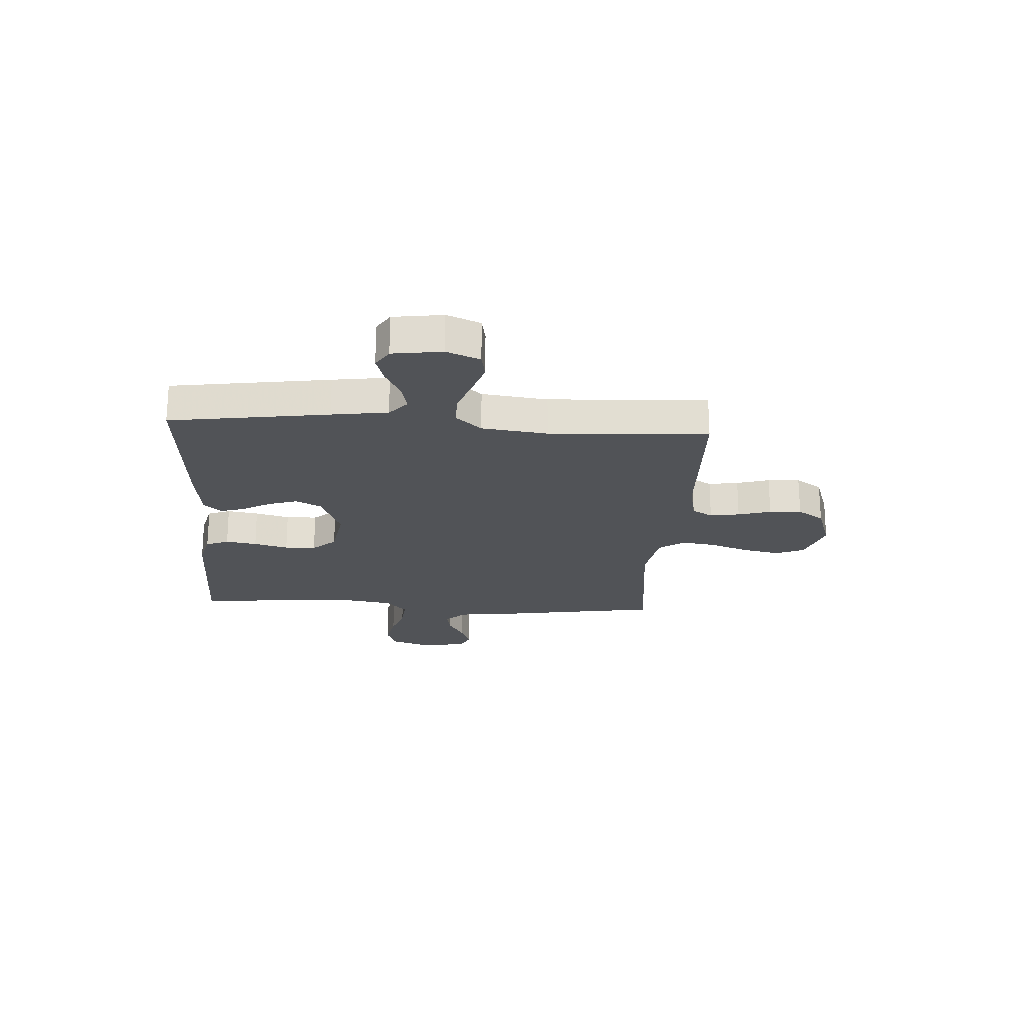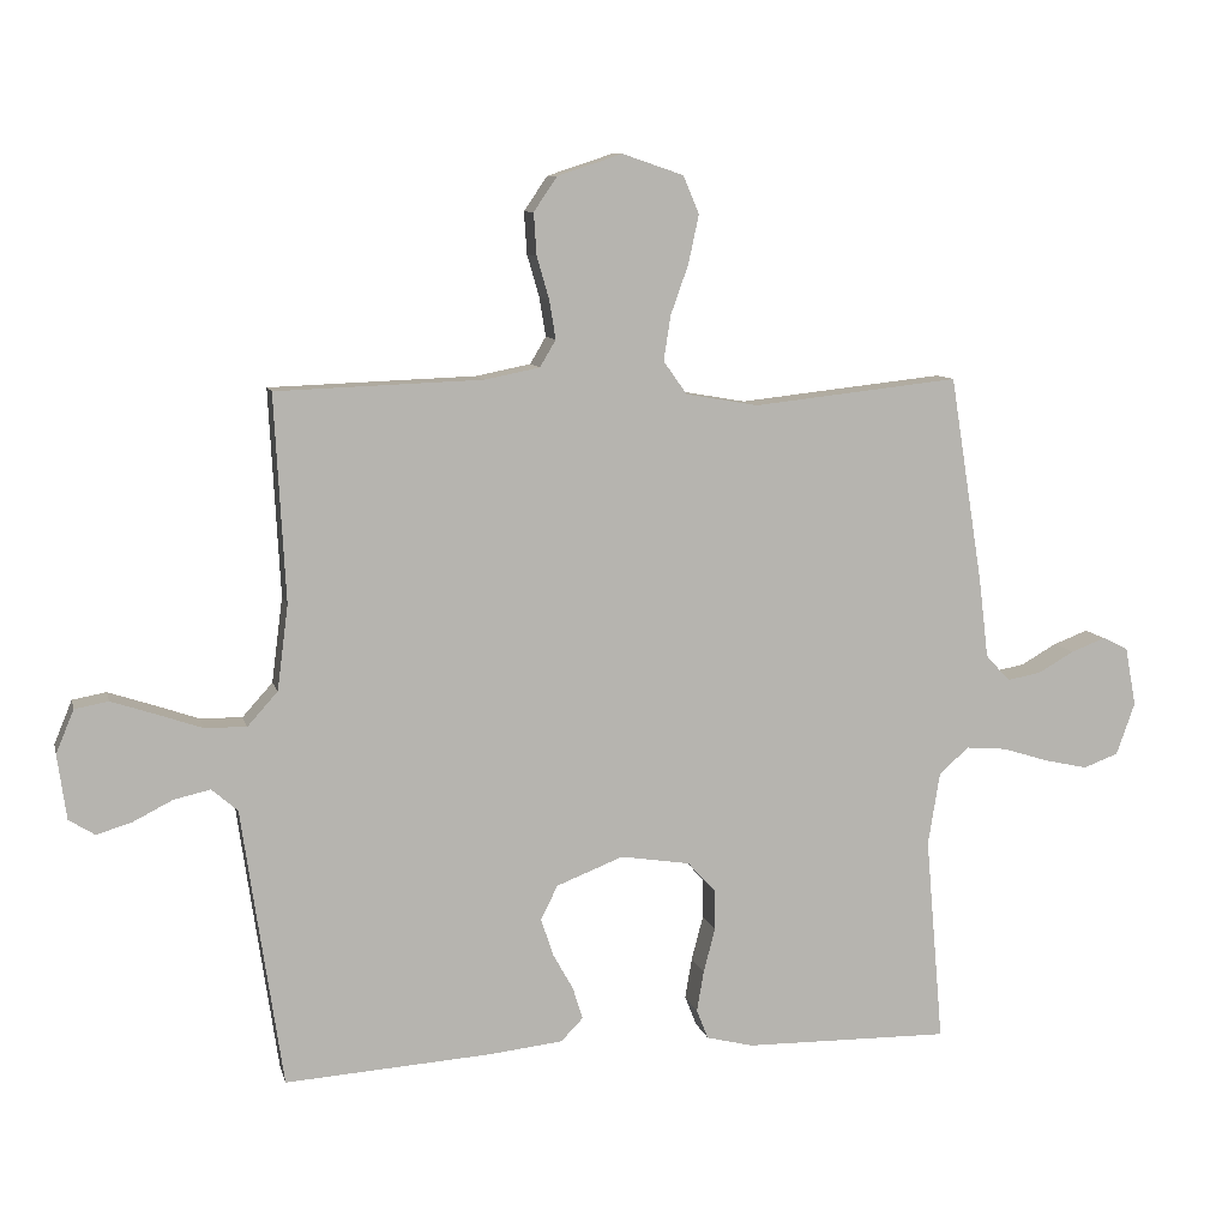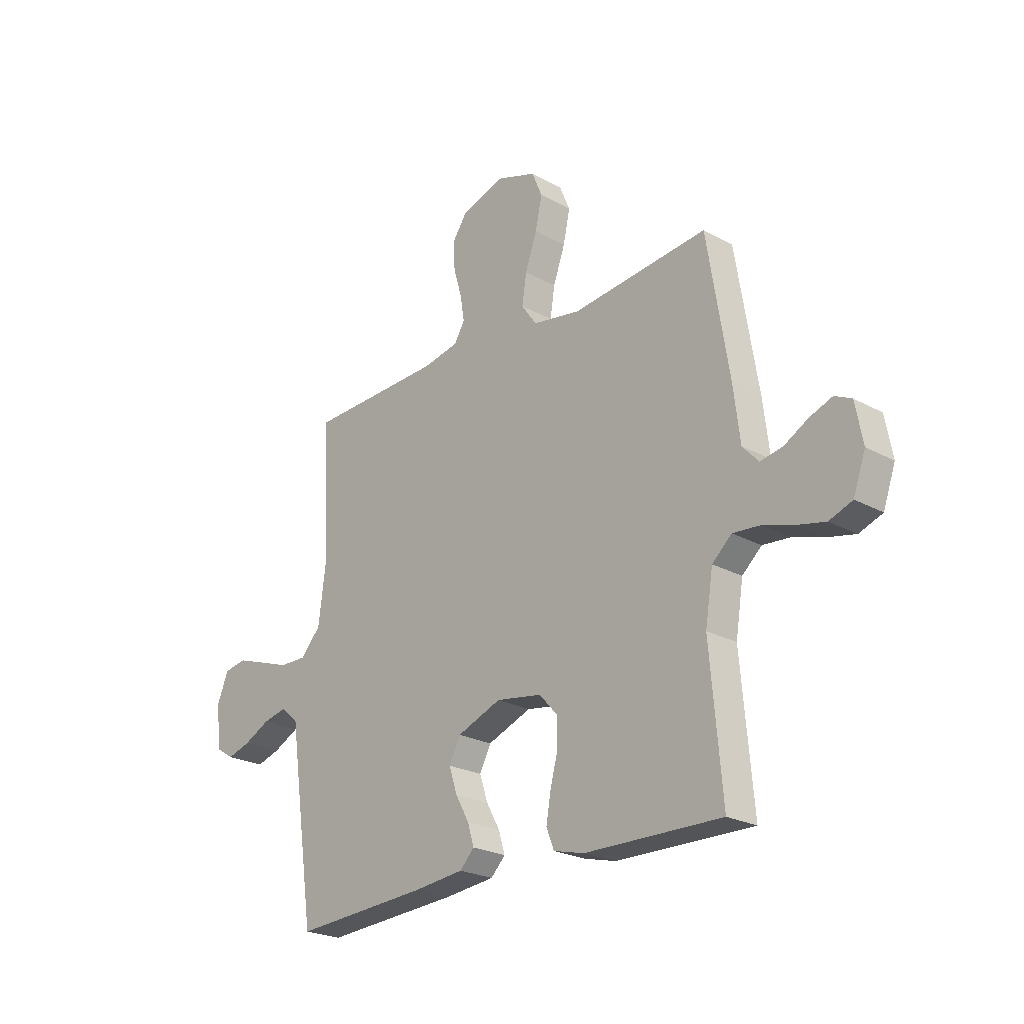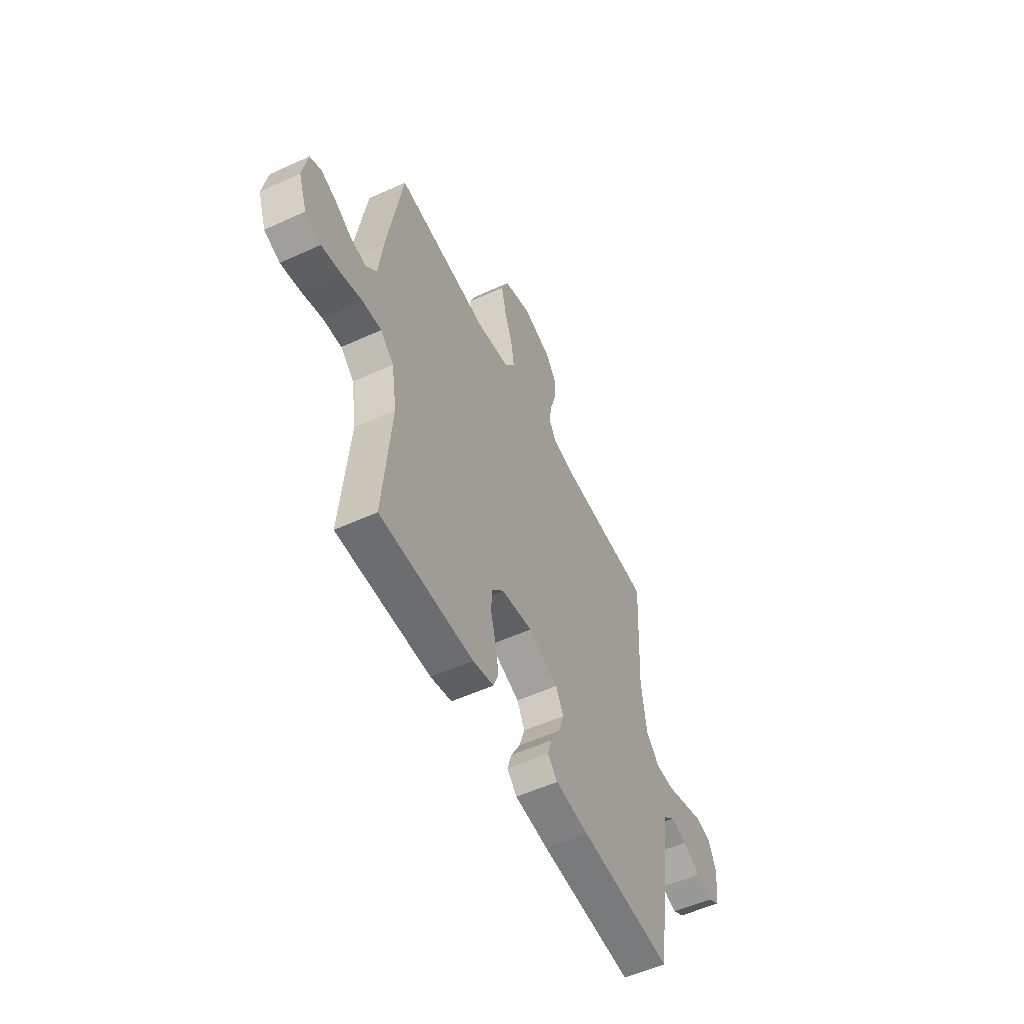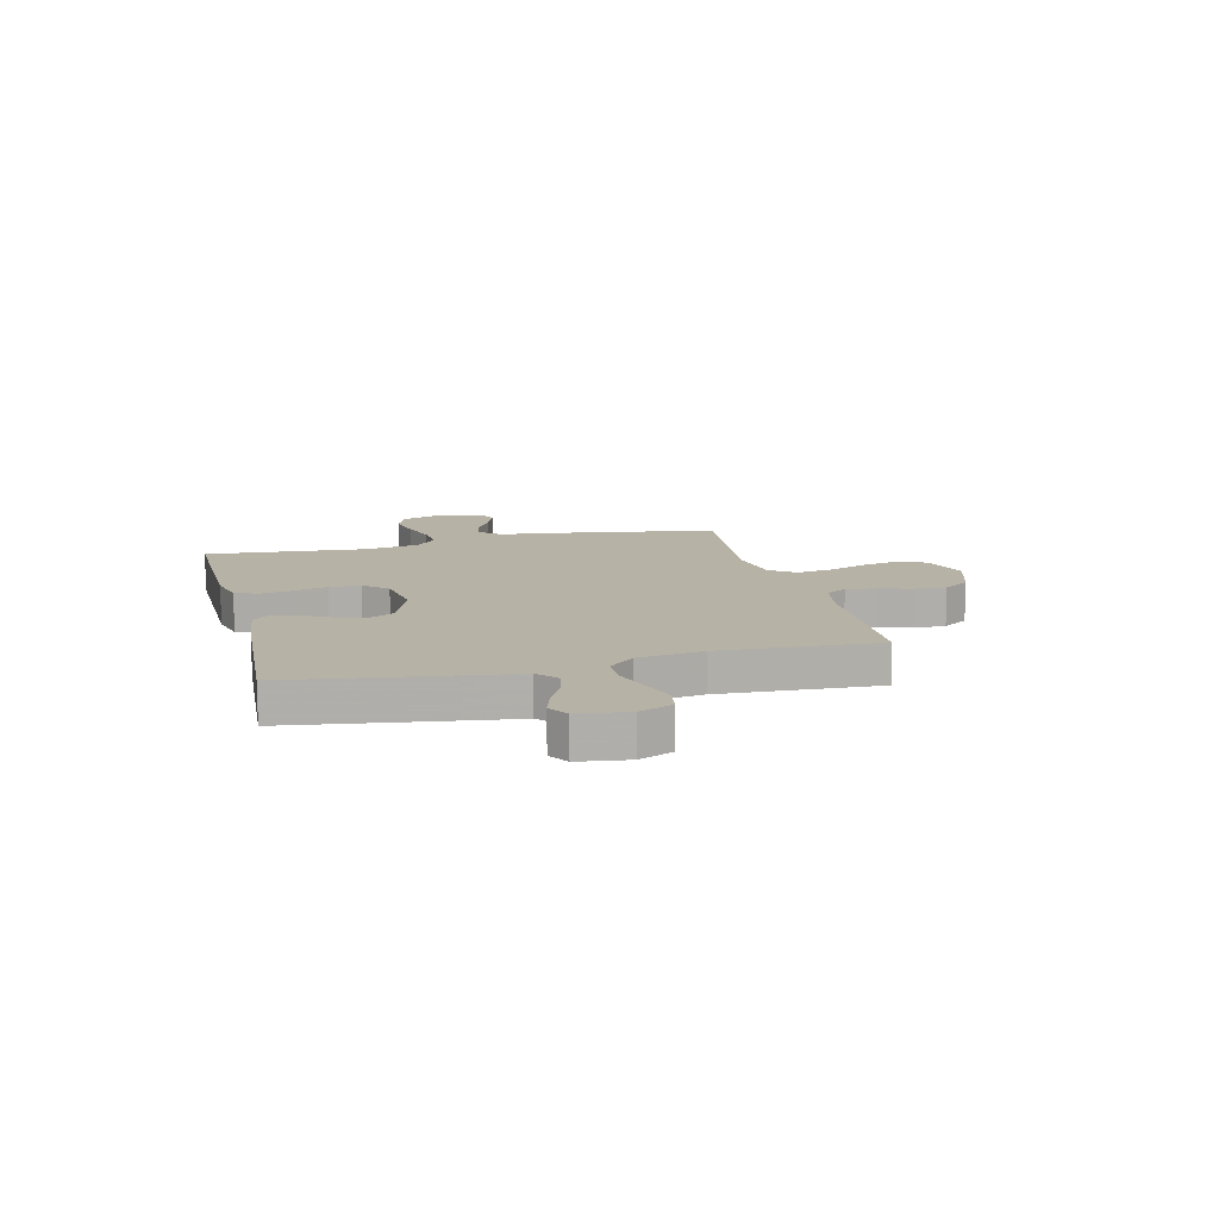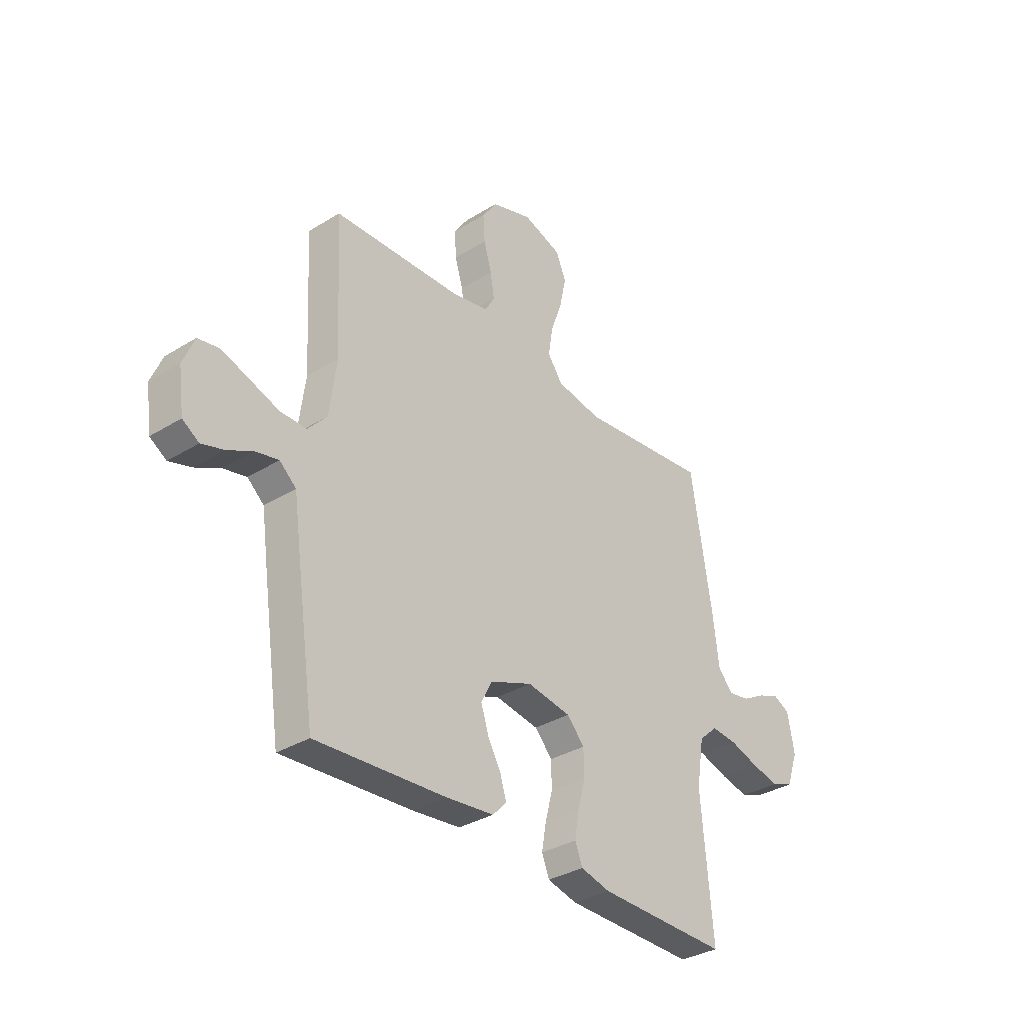
<metadata>
{"format":"obj","ext":"obj","renderer":"f3d","projection":"perspective","resolution":1024,"background":"white","views":[{"elev":-21.9,"azim":-93.5,"up":"+Y"},{"elev":9.2,"azim":-13.1,"up":"+Z"},{"elev":-23.5,"azim":47.2,"up":"+Z"},{"elev":-54.7,"azim":115.8,"up":"+Z"},{"elev":12.5,"azim":-104.1,"up":"+Y"},{"elev":-33.8,"azim":-50.0,"up":"+Z"}]}
</metadata>
<code>
v -0.5 0.07 0.5
v -0.2 0.07 0.511
v -0.12 0.07 0.527
v -0.097 0.07 0.566
v -0.106 0.07 0.622
v -0.124 0.07 0.684
v -0.128 0.07 0.745
v -0.094 0.07 0.795
v 0 0.07 0.826
v 0.089 0.07 0.796
v 0.112 0.07 0.741
v 0.097 0.07 0.671
v 0.071 0.07 0.598
v 0.061 0.07 0.533
v 0.095 0.07 0.485
v 0.2 0.07 0.467
v 0.5 0.07 0.5
v 0.548 0.07 0.2
v 0.562 0.07 0.084
v 0.597 0.07 0.046
v 0.646 0.07 0.055
v 0.699 0.07 0.085
v 0.749 0.07 0.104
v 0.786 0.07 0.086
v 0.802 0.07 0
v 0.775 0.07 -0.076
v 0.724 0.07 -0.095
v 0.661 0.07 -0.081
v 0.594 0.07 -0.06
v 0.534 0.07 -0.055
v 0.491 0.07 -0.094
v 0.474 0.07 -0.2
v 0.5 0.07 -0.5
v 0.2 0.07 -0.496
v 0.132 0.07 -0.479
v 0.115 0.07 -0.436
v 0.125 0.07 -0.377
v 0.142 0.07 -0.312
v 0.141 0.07 -0.253
v 0.101 0.07 -0.209
v 0 0.07 -0.193
v -0.097 0.07 -0.231
v -0.122 0.07 -0.28
v -0.104 0.07 -0.335
v -0.074 0.07 -0.389
v -0.06 0.07 -0.435
v -0.092 0.07 -0.468
v -0.2 0.07 -0.48
v -0.5 0.07 -0.5
v -0.544 0.07 -0.2
v -0.559 0.07 -0.094
v -0.597 0.07 -0.061
v -0.65 0.07 -0.073
v -0.707 0.07 -0.102
v -0.759 0.07 -0.118
v -0.797 0.07 -0.094
v -0.81 0.07 0
v -0.784 0.07 0.063
v -0.735 0.07 0.072
v -0.672 0.07 0.051
v -0.605 0.07 0.028
v -0.544 0.07 0.027
v -0.5 0.07 0.076
v -0.484 0.07 0.2
v -0.5 0 0.5
v -0.2 0 0.511
v -0.12 0 0.527
v -0.097 0 0.566
v -0.106 0 0.622
v -0.124 0 0.684
v -0.128 0 0.745
v -0.094 0 0.795
v 0 0 0.826
v 0.089 0 0.796
v 0.112 0 0.741
v 0.097 0 0.671
v 0.071 0 0.598
v 0.061 0 0.533
v 0.095 0 0.485
v 0.2 0 0.467
v 0.5 0 0.5
v 0.548 0 0.2
v 0.562 0 0.084
v 0.597 0 0.046
v 0.646 0 0.055
v 0.699 0 0.085
v 0.749 0 0.104
v 0.786 0 0.086
v 0.802 0 0
v 0.775 0 -0.076
v 0.724 0 -0.095
v 0.661 0 -0.081
v 0.594 0 -0.06
v 0.534 0 -0.055
v 0.491 0 -0.094
v 0.474 0 -0.2
v 0.5 0 -0.5
v 0.2 0 -0.496
v 0.132 0 -0.479
v 0.115 0 -0.436
v 0.125 0 -0.377
v 0.142 0 -0.312
v 0.141 0 -0.253
v 0.101 0 -0.209
v 0 0 -0.193
v -0.097 0 -0.231
v -0.122 0 -0.28
v -0.104 0 -0.335
v -0.074 0 -0.389
v -0.06 0 -0.435
v -0.092 0 -0.468
v -0.2 0 -0.48
v -0.5 0 -0.5
v -0.544 0 -0.2
v -0.559 0 -0.094
v -0.597 0 -0.061
v -0.65 0 -0.073
v -0.707 0 -0.102
v -0.759 0 -0.118
v -0.797 0 -0.094
v -0.81 0 0
v -0.784 0 0.063
v -0.735 0 0.072
v -0.672 0 0.051
v -0.605 0 0.028
v -0.544 0 0.027
v -0.5 0 0.076
v -0.484 0 0.2
f 59 60 61
f 58 59 61
f 57 58 61
f 56 57 61
f 55 56 61
f 54 55 61
f 53 54 61
f 52 53 61 62
f 51 52 62 63
f 50 51 63
f 49 50 63
f 48 49 63
f 47 48 63
f 46 47 63
f 45 46 63
f 44 45 63
f 36 37 38
f 35 36 38
f 34 35 38
f 33 34 38
f 32 33 38
f 31 32 38 39
f 30 31 39 40
f 27 28 29
f 26 27 29
f 25 26 29
f 24 25 29
f 23 24 29
f 22 23 29
f 21 22 29
f 20 21 29 30
f 30 40 41
f 20 30 41
f 19 20 41
f 19 41 42
f 18 19 42
f 17 18 42
f 16 17 42
f 11 12 13
f 10 11 13
f 9 10 13
f 8 9 13
f 7 8 13
f 6 7 13
f 5 6 13
f 4 5 13 14
f 3 4 14 15
f 64 1 2
f 64 2 3 15
f 43 44 63 64
f 42 43 64
f 16 42 64
f 15 16 64
f 125 124 123
f 125 123 122
f 125 122 121
f 125 121 120
f 125 120 119
f 125 119 118
f 125 118 117
f 126 125 117 116
f 127 126 116 115
f 127 115 114
f 127 114 113
f 127 113 112
f 127 112 111
f 127 111 110
f 127 110 109
f 127 109 108
f 102 101 100
f 102 100 99
f 102 99 98
f 102 98 97
f 102 97 96
f 103 102 96 95
f 104 103 95 94
f 93 92 91
f 93 91 90
f 93 90 89
f 93 89 88
f 93 88 87
f 93 87 86
f 93 86 85
f 94 93 85 84
f 105 104 94
f 105 94 84
f 105 84 83
f 106 105 83
f 106 83 82
f 106 82 81
f 106 81 80
f 77 76 75
f 77 75 74
f 77 74 73
f 77 73 72
f 77 72 71
f 77 71 70
f 77 70 69
f 78 77 69 68
f 79 78 68 67
f 66 65 128
f 79 67 66 128
f 128 127 108 107
f 128 107 106
f 128 106 80
f 128 80 79
f 1 65 66 2
f 2 66 67 3
f 3 67 68 4
f 4 68 69 5
f 5 69 70 6
f 6 70 71 7
f 7 71 72 8
f 8 72 73 9
f 9 73 74 10
f 10 74 75 11
f 11 75 76 12
f 12 76 77 13
f 13 77 78 14
f 14 78 79 15
f 15 79 80 16
f 16 80 81 17
f 17 81 82 18
f 18 82 83 19
f 19 83 84 20
f 20 84 85 21
f 21 85 86 22
f 22 86 87 23
f 23 87 88 24
f 24 88 89 25
f 25 89 90 26
f 26 90 91 27
f 27 91 92 28
f 28 92 93 29
f 29 93 94 30
f 30 94 95 31
f 31 95 96 32
f 32 96 97 33
f 33 97 98 34
f 34 98 99 35
f 35 99 100 36
f 36 100 101 37
f 37 101 102 38
f 38 102 103 39
f 39 103 104 40
f 40 104 105 41
f 41 105 106 42
f 42 106 107 43
f 43 107 108 44
f 44 108 109 45
f 45 109 110 46
f 46 110 111 47
f 47 111 112 48
f 48 112 113 49
f 49 113 114 50
f 50 114 115 51
f 51 115 116 52
f 52 116 117 53
f 53 117 118 54
f 54 118 119 55
f 55 119 120 56
f 56 120 121 57
f 57 121 122 58
f 58 122 123 59
f 59 123 124 60
f 60 124 125 61
f 61 125 126 62
f 62 126 127 63
f 63 127 128 64
f 64 128 65 1

</code>
